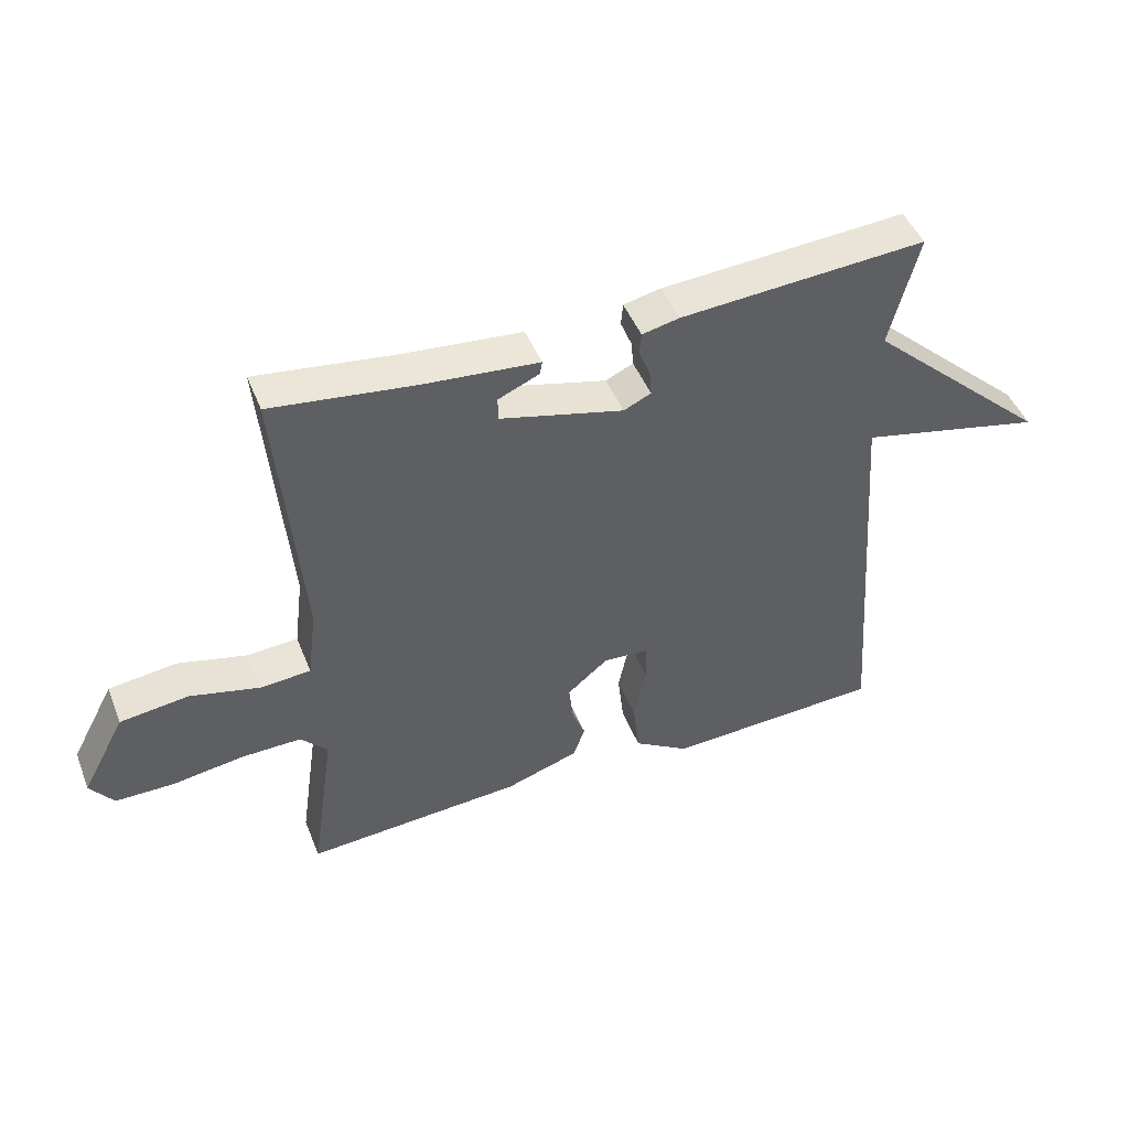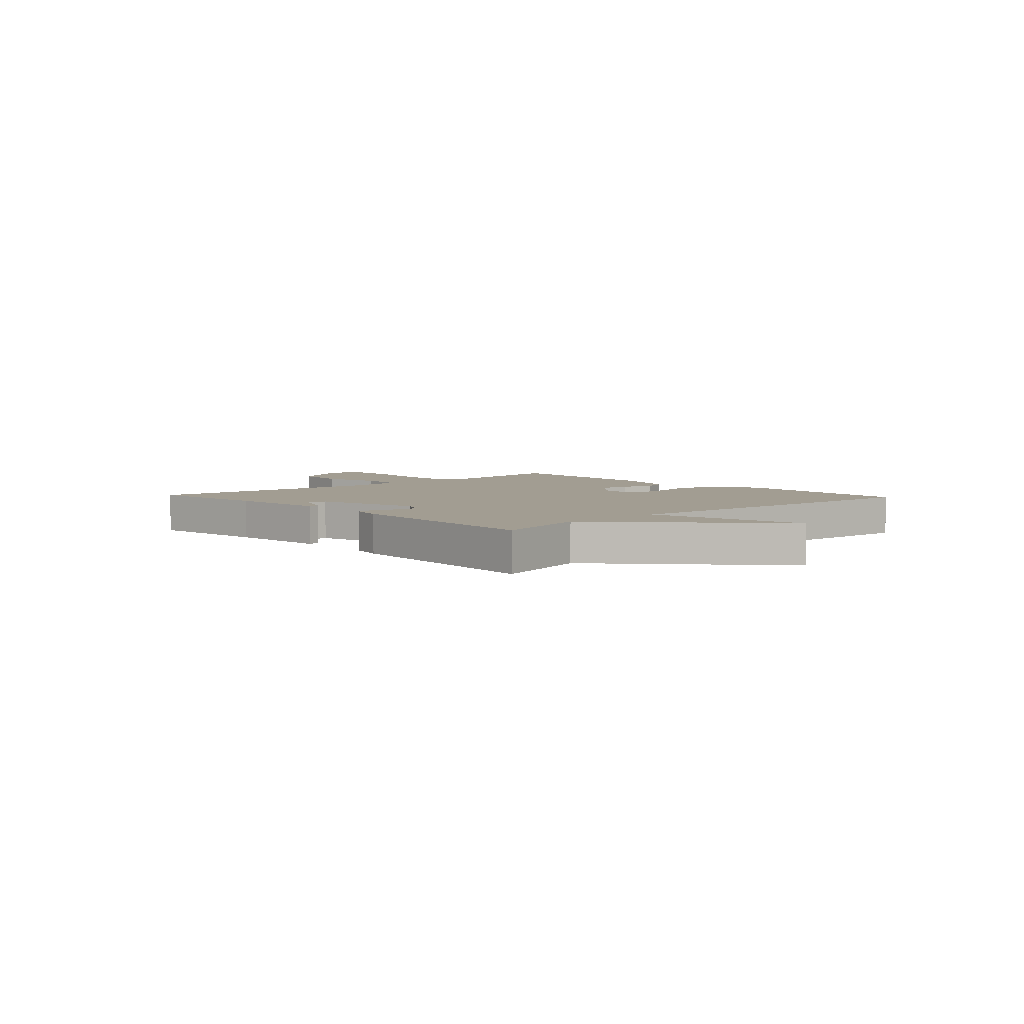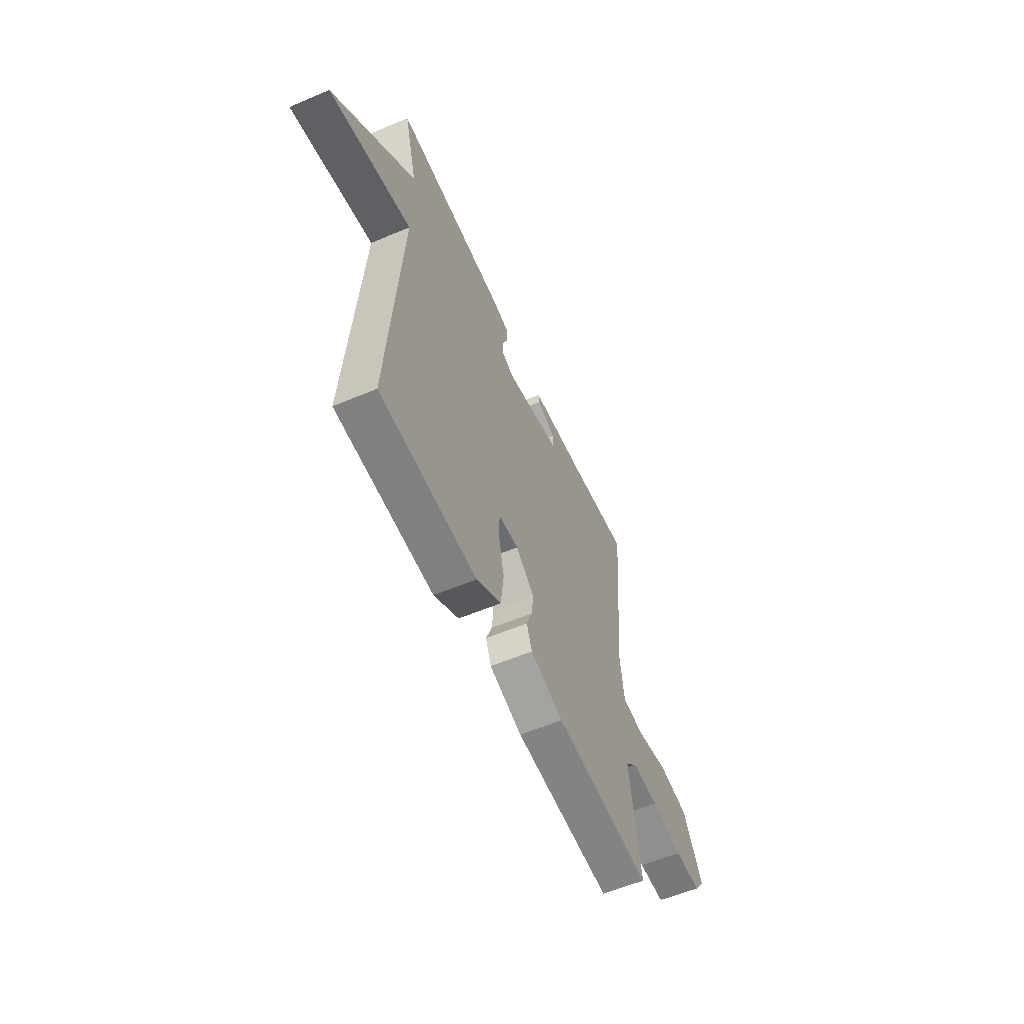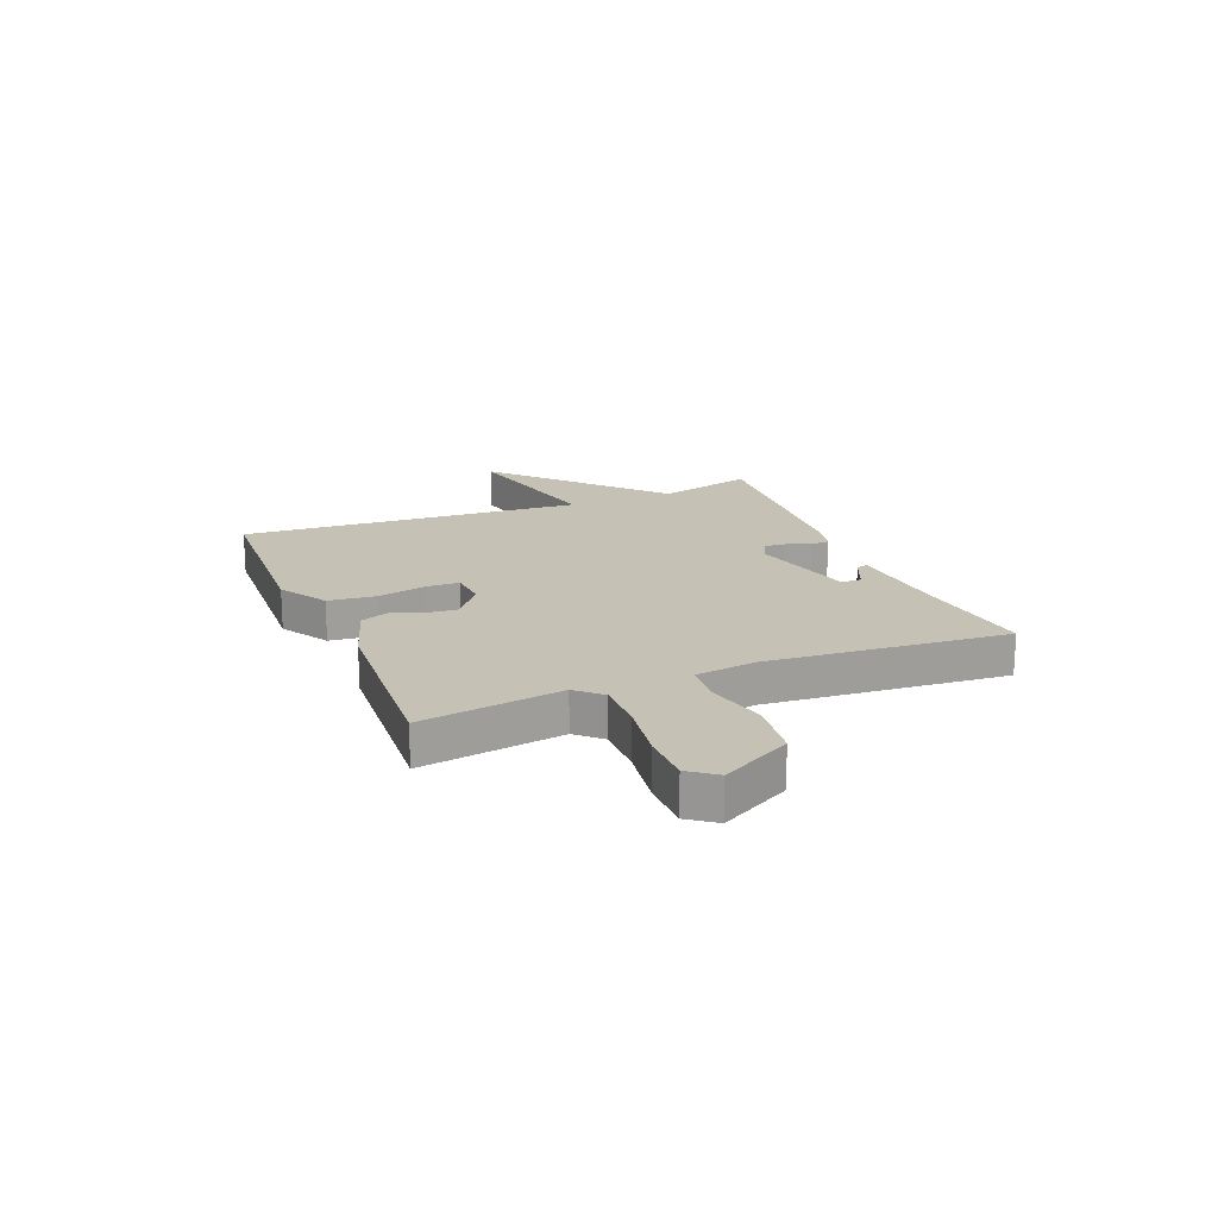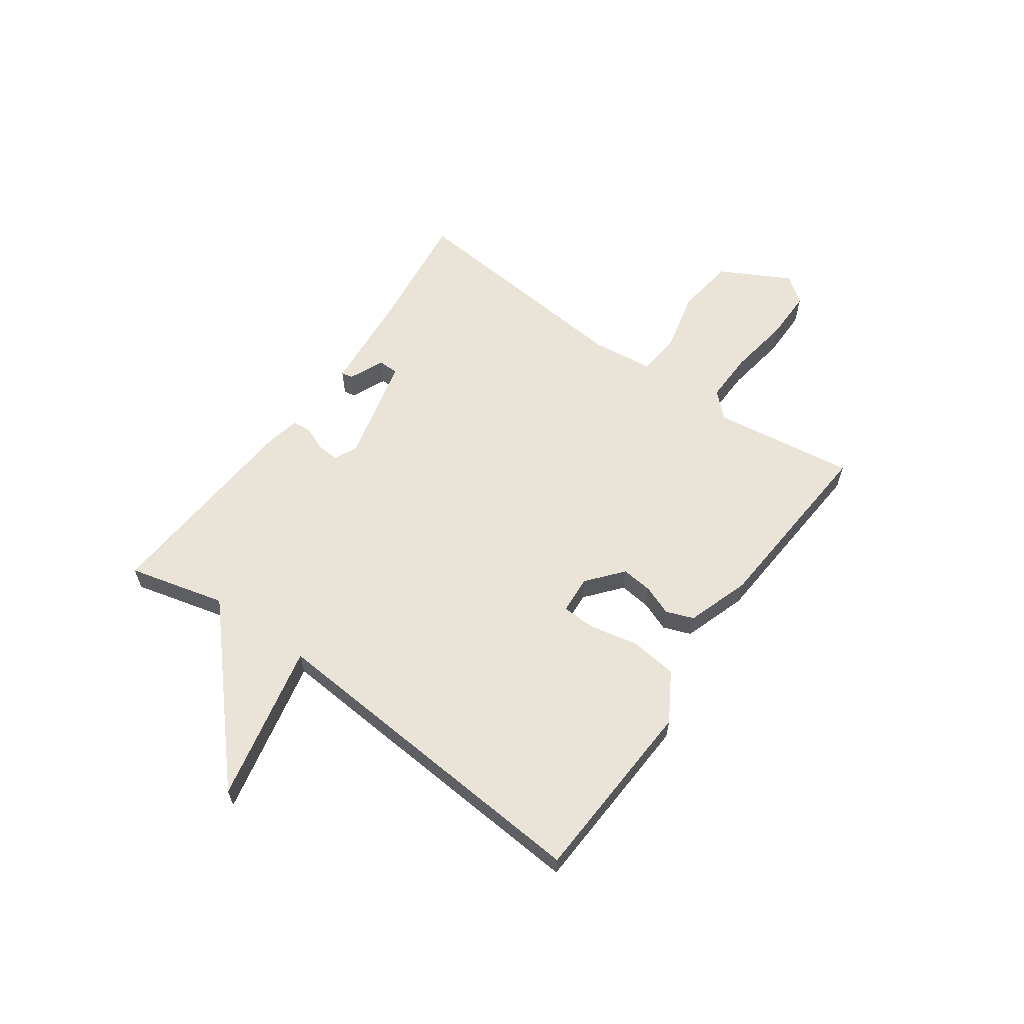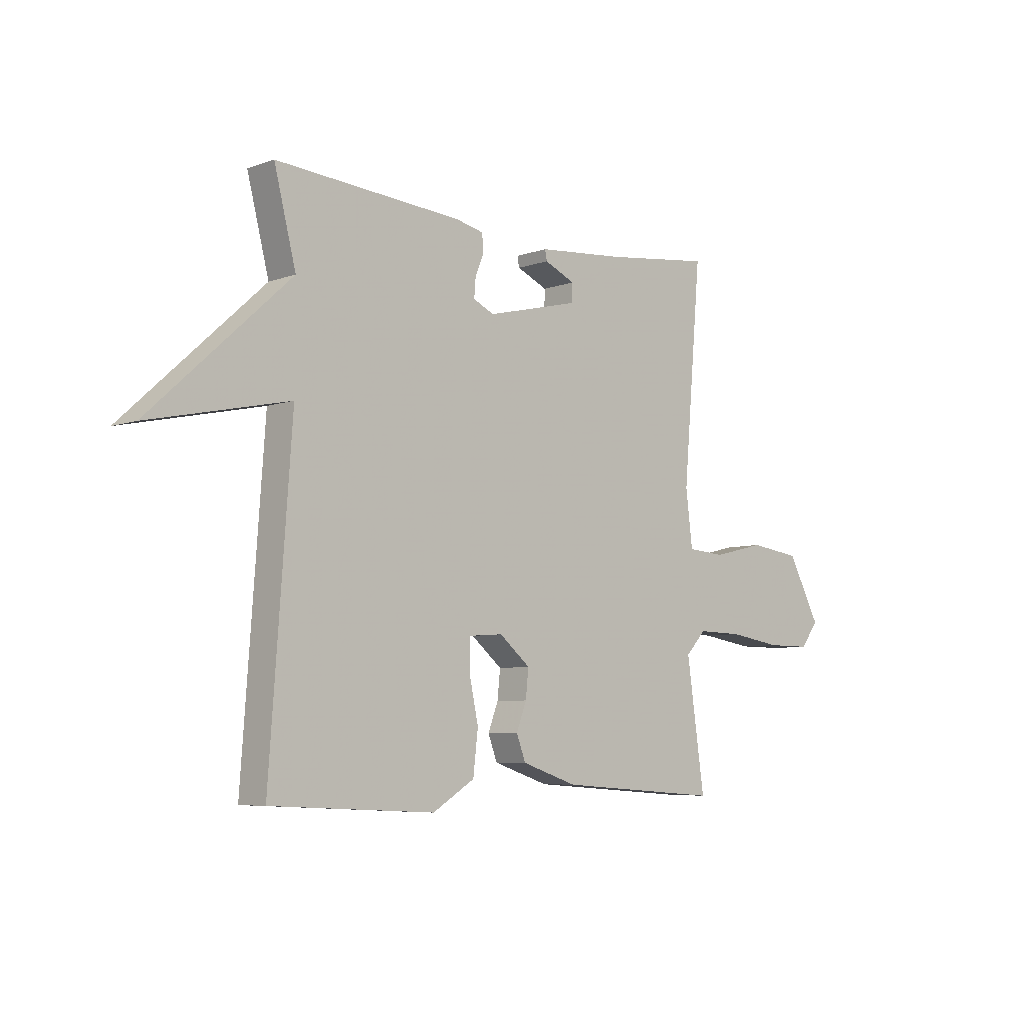
<metadata>
{"format":"obj","ext":"obj","renderer":"f3d","projection":"perspective","resolution":1024,"background":"white","views":[{"elev":46.4,"azim":-21.1,"up":"+Z"},{"elev":4.9,"azim":47.2,"up":"+Y"},{"elev":-57.6,"azim":113.7,"up":"+Z"},{"elev":18.7,"azim":-112.4,"up":"+Y"},{"elev":60.8,"azim":125.6,"up":"+Y"},{"elev":-6.4,"azim":136.2,"up":"+Z"}]}
</metadata>
<code>
v -0.5 0.07 -0.5
v -0.463 0.07 -0.243
v -0.505 0.07 -0.198
v -0.599 0.07 -0.2
v -0.71 0.07 -0.217
v -0.802 0.07 -0.217
v -0.839 0.07 -0.168
v -0.771 0.07 -0.041
v -0.664 0.07 -0.027
v -0.555 0.07 -0.053
v -0.476 0.07 -0.047
v -0.462 0.07 0.066
v -0.5 0.07 0.5
v -0.277 0.07 0.472
v -0.095 0.07 0.456
v -0.099 0.07 0.435
v -0.163 0.07 0.407
v -0.162 0.07 0.37
v 0.031 0.07 0.322
v 0.074 0.07 0.342
v 0.071 0.07 0.381
v 0.053 0.07 0.425
v 0.056 0.07 0.46
v 0.114 0.07 0.473
v 0.5 0.07 0.5
v 0.455 0.07 0.324
v 0.743 0.07 0.061
v 0.455 0.07 0.124
v 0.5 0.07 -0.5
v 0.161 0.07 -0.517
v 0.074 0.07 -0.464
v 0.064 0.07 -0.378
v 0.083 0.07 -0.289
v 0.081 0.07 -0.228
v 0.011 0.07 -0.223
v -0.053 0.07 -0.276
v -0.047 0.07 -0.333
v -0.026 0.07 -0.388
v -0.045 0.07 -0.438
v -0.16 0.07 -0.476
v -0.5 0 -0.5
v -0.463 0 -0.243
v -0.505 0 -0.198
v -0.599 0 -0.2
v -0.71 0 -0.217
v -0.802 0 -0.217
v -0.839 0 -0.168
v -0.771 0 -0.041
v -0.664 0 -0.027
v -0.555 0 -0.053
v -0.476 0 -0.047
v -0.462 0 0.066
v -0.5 0 0.5
v -0.277 0 0.472
v -0.095 0 0.456
v -0.099 0 0.435
v -0.163 0 0.407
v -0.162 0 0.37
v 0.031 0 0.322
v 0.074 0 0.342
v 0.071 0 0.381
v 0.053 0 0.425
v 0.056 0 0.46
v 0.114 0 0.473
v 0.5 0 0.5
v 0.455 0 0.324
v 0.743 0 0.061
v 0.455 0 0.124
v 0.5 0 -0.5
v 0.161 0 -0.517
v 0.074 0 -0.464
v 0.064 0 -0.378
v 0.083 0 -0.289
v 0.081 0 -0.228
v 0.011 0 -0.223
v -0.053 0 -0.276
v -0.047 0 -0.333
v -0.026 0 -0.388
v -0.045 0 -0.438
v -0.16 0 -0.476
f 40 1 2
f 39 40 2
f 38 39 2
f 37 38 2
f 36 37 2 3
f 35 36 3
f 31 32 33
f 30 31 33
f 29 30 33
f 28 29 33
f 28 33 34
f 26 27 28
f 26 28 34 35
f 24 25 26
f 23 24 26
f 22 23 26
f 21 22 26
f 20 21 26
f 26 35 3
f 20 26 3
f 19 20 3
f 14 15 16 17
f 14 17 18
f 13 14 18
f 12 13 18
f 11 12 18 19
f 8 9 10
f 7 8 10
f 6 7 10
f 5 6 10
f 4 5 10
f 4 10 11
f 3 4 11 19
f 42 41 80
f 42 80 79
f 42 79 78
f 42 78 77
f 43 42 77 76
f 43 76 75
f 73 72 71
f 73 71 70
f 73 70 69
f 73 69 68
f 74 73 68
f 68 67 66
f 75 74 68 66
f 66 65 64
f 66 64 63
f 66 63 62
f 66 62 61
f 66 61 60
f 43 75 66
f 43 66 60
f 43 60 59
f 57 56 55 54
f 58 57 54
f 58 54 53
f 58 53 52
f 59 58 52 51
f 50 49 48
f 50 48 47
f 50 47 46
f 50 46 45
f 50 45 44
f 51 50 44
f 59 51 44 43
f 1 41 42 2
f 2 42 43 3
f 3 43 44 4
f 4 44 45 5
f 5 45 46 6
f 6 46 47 7
f 7 47 48 8
f 8 48 49 9
f 9 49 50 10
f 10 50 51 11
f 11 51 52 12
f 12 52 53 13
f 13 53 54 14
f 14 54 55 15
f 15 55 56 16
f 16 56 57 17
f 17 57 58 18
f 18 58 59 19
f 19 59 60 20
f 20 60 61 21
f 21 61 62 22
f 22 62 63 23
f 23 63 64 24
f 24 64 65 25
f 25 65 66 26
f 26 66 67 27
f 27 67 68 28
f 28 68 69 29
f 29 69 70 30
f 30 70 71 31
f 31 71 72 32
f 32 72 73 33
f 33 73 74 34
f 34 74 75 35
f 35 75 76 36
f 36 76 77 37
f 37 77 78 38
f 38 78 79 39
f 39 79 80 40
f 40 80 41 1

</code>
